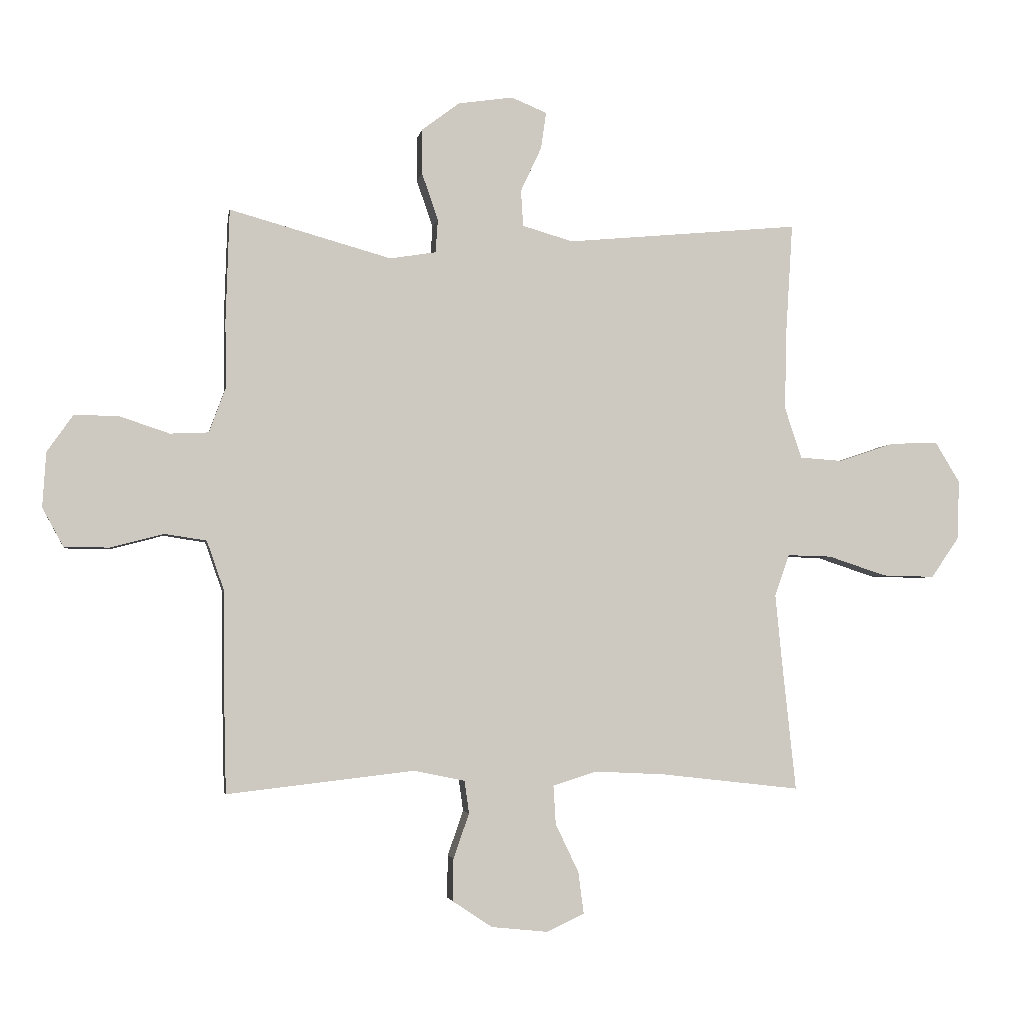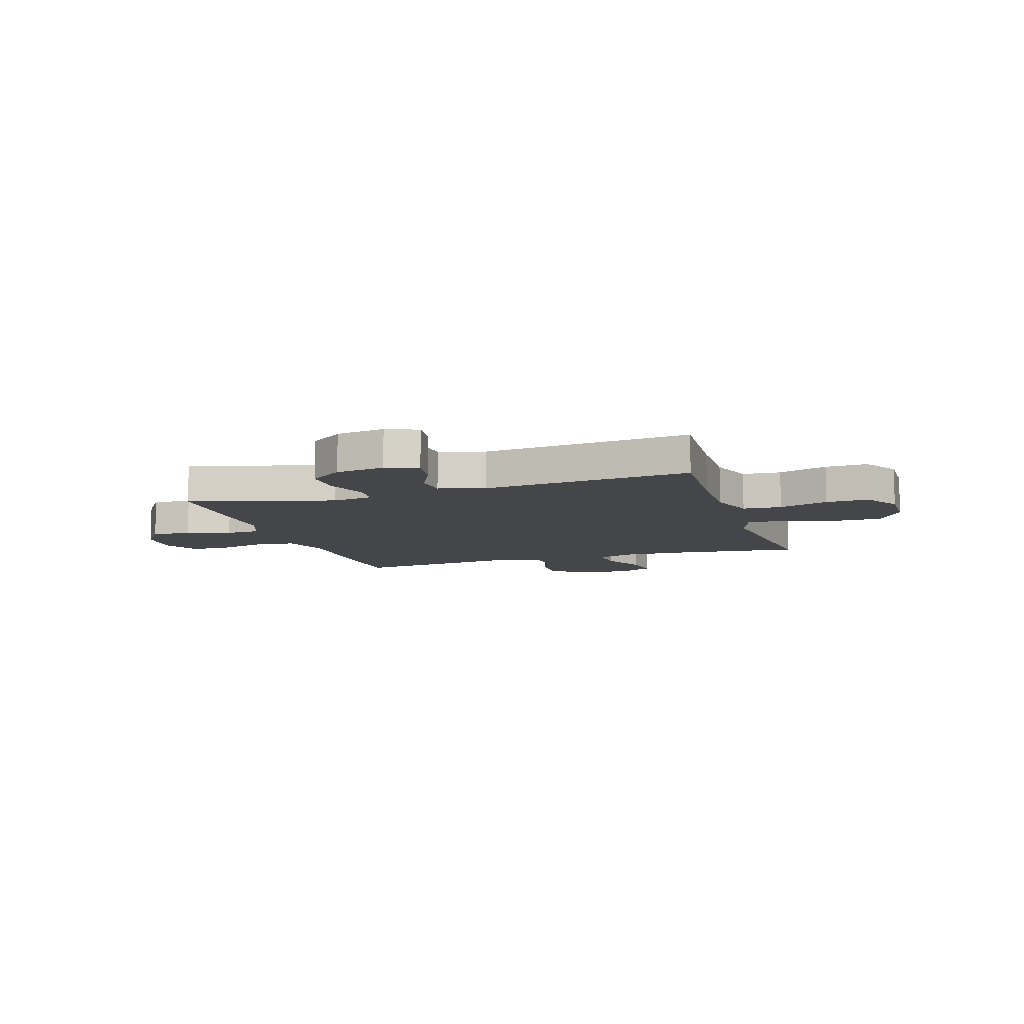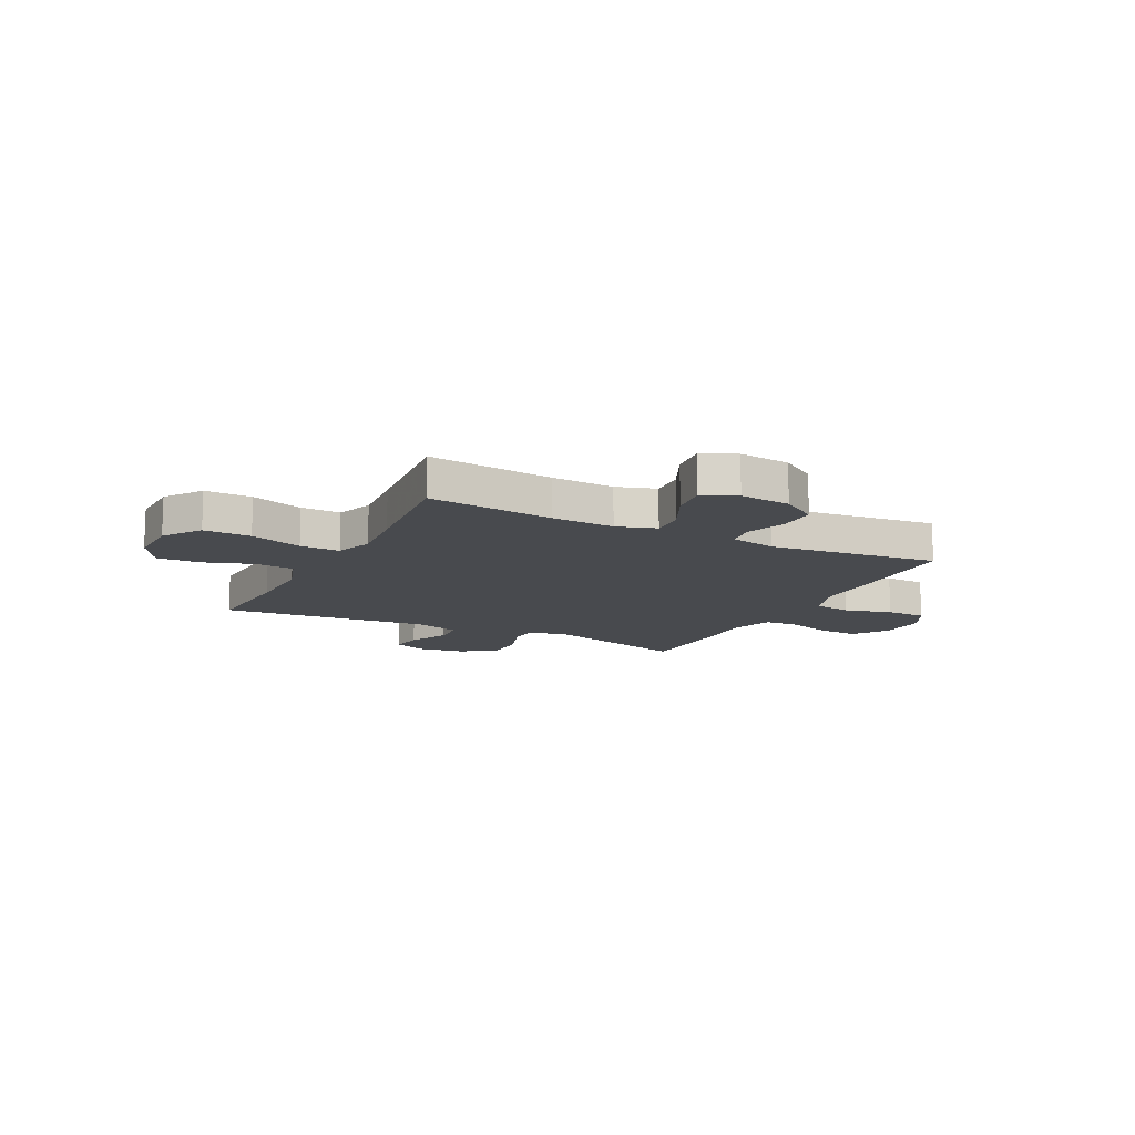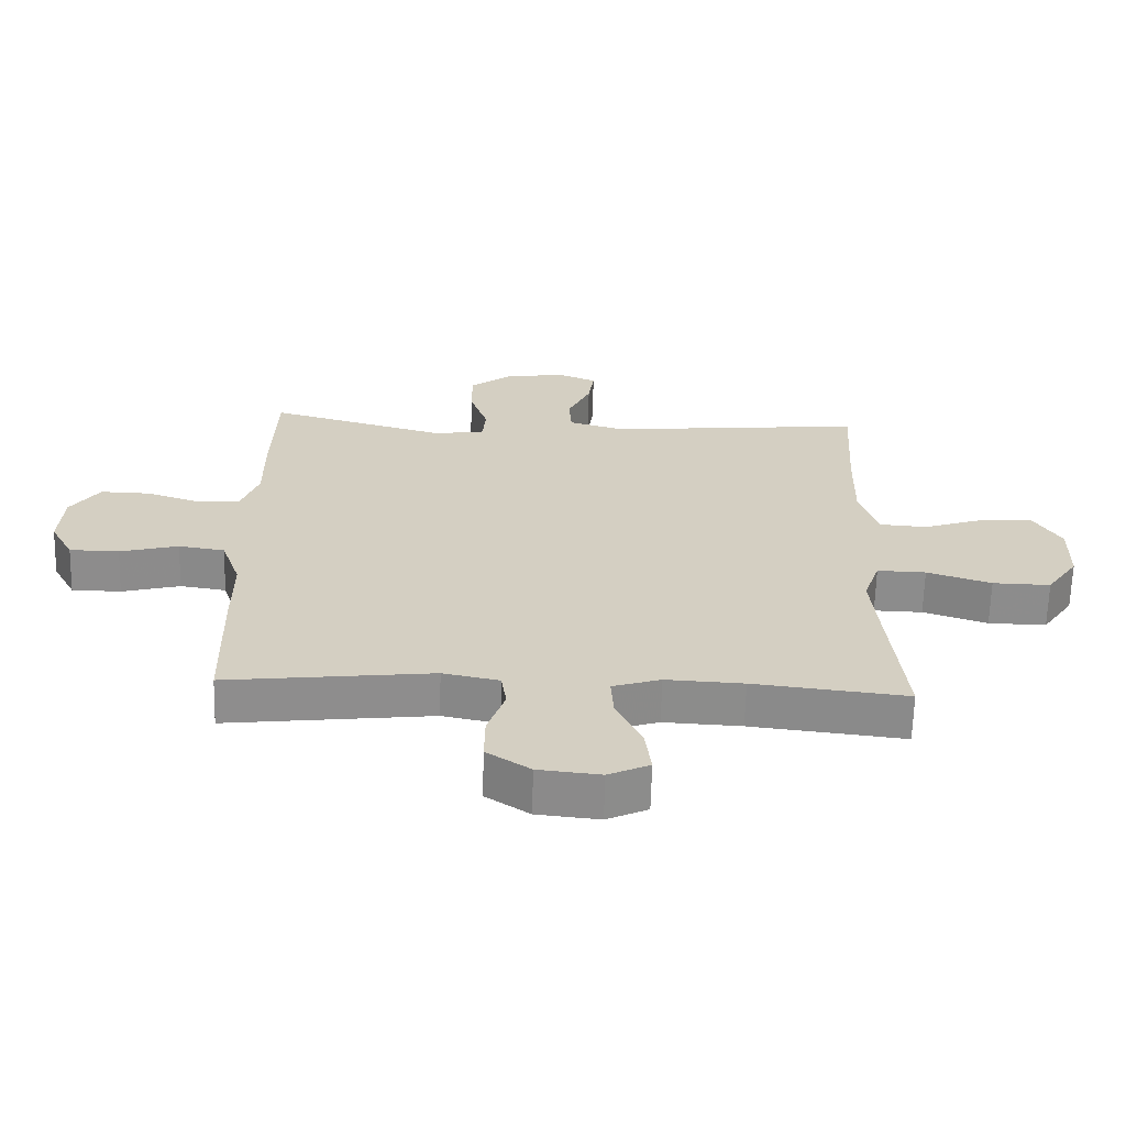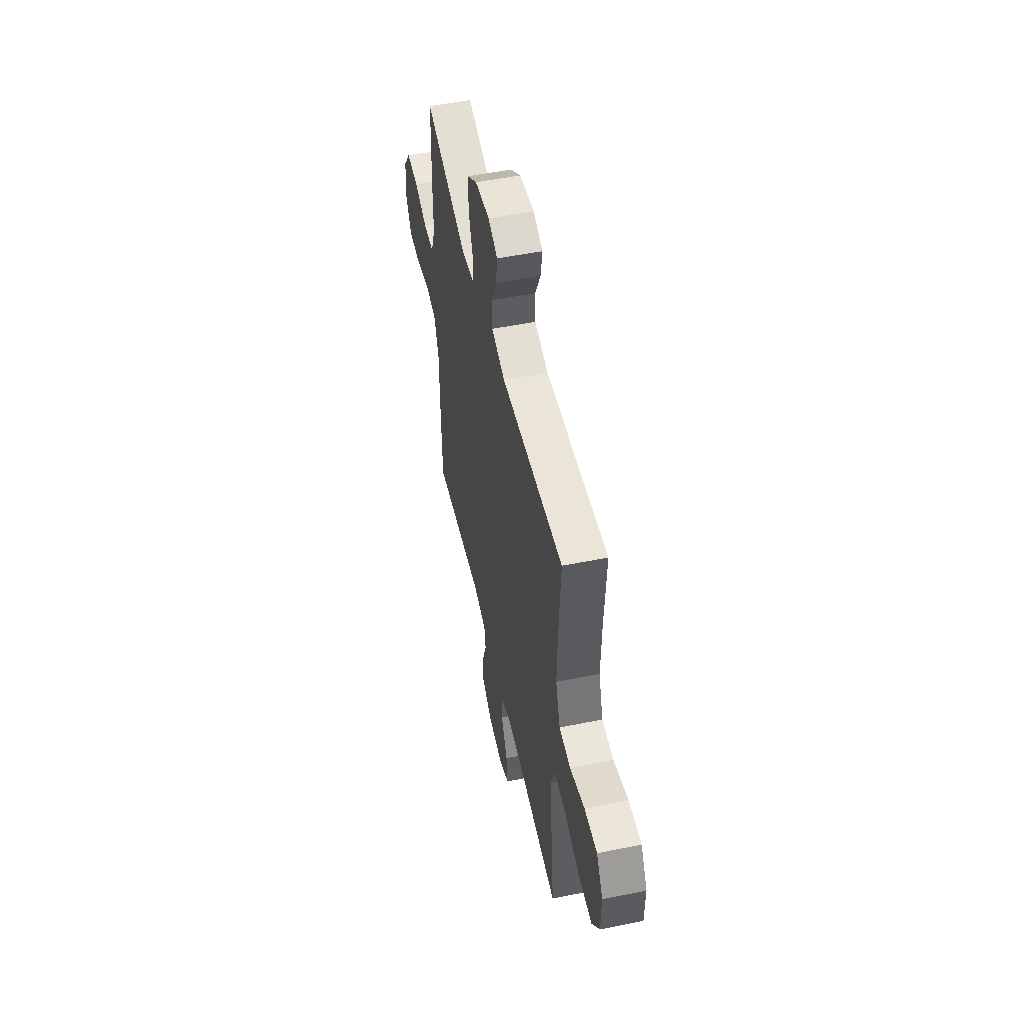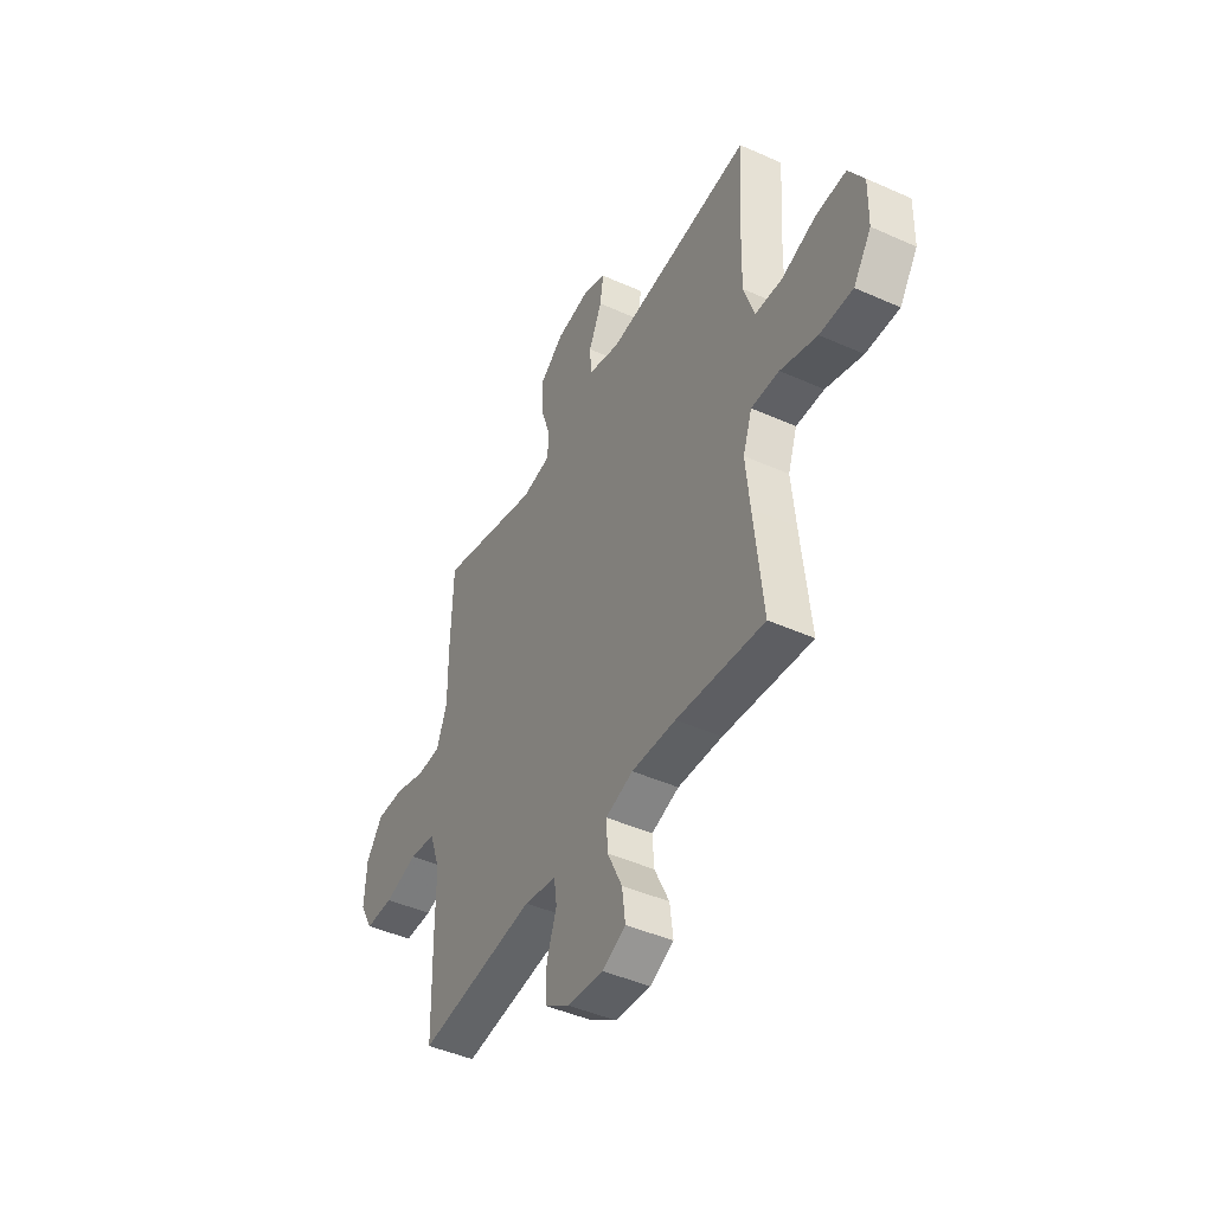
<metadata>
{"format":"obj","ext":"obj","renderer":"f3d","projection":"perspective","resolution":1024,"background":"white","views":[{"elev":-3.3,"azim":-9.6,"up":"+Z"},{"elev":-9.4,"azim":17.8,"up":"+Y"},{"elev":-12.8,"azim":153.1,"up":"+Y"},{"elev":-64.4,"azim":-1.5,"up":"+Z"},{"elev":52.2,"azim":77.7,"up":"+Z"},{"elev":-45.0,"azim":62.6,"up":"+Z"}]}
</metadata>
<code>
v -0.5 0.07 0.5
v -0.222 0.07 0.423
v -0.143 0.07 0.436
v -0.139 0.07 0.493
v -0.167 0.07 0.574
v -0.167 0.07 0.651
v -0.102 0.07 0.7
v -0.008 0.07 0.714
v 0.053 0.07 0.689
v 0.044 0.07 0.626
v 0.008 0.07 0.549
v 0.012 0.07 0.487
v 0.099 0.07 0.462
v 0.5 0.07 0.5
v 0.488 0.07 0.308
v 0.485 0.07 0.174
v 0.514 0.07 0.086
v 0.588 0.07 0.081
v 0.683 0.07 0.113
v 0.765 0.07 0.116
v 0.807 0.07 0.047
v 0.805 0.07 -0.054
v 0.756 0.07 -0.125
v 0.666 0.07 -0.123
v 0.566 0.07 -0.09
v 0.49 0.07 -0.088
v 0.465 0.07 -0.16
v 0.476 0.07 -0.274
v 0.5 0.07 -0.5
v 0.261 0.07 -0.473
v 0.14 0.07 -0.467
v 0.065 0.07 -0.491
v 0.069 0.07 -0.557
v 0.109 0.07 -0.641
v 0.118 0.07 -0.712
v 0.054 0.07 -0.742
v -0.043 0.07 -0.732
v -0.111 0.07 -0.687
v -0.11 0.07 -0.614
v -0.083 0.07 -0.537
v -0.091 0.07 -0.481
v -0.179 0.07 -0.463
v -0.5 0.07 -0.5
v -0.505 0.07 -0.283
v -0.505 0.07 -0.156
v -0.535 0.07 -0.07
v -0.607 0.07 -0.059
v -0.698 0.07 -0.083
v -0.775 0.07 -0.082
v -0.811 0.07 -0.016
v -0.805 0.07 0.078
v -0.76 0.07 0.142
v -0.683 0.07 0.14
v -0.599 0.07 0.112
v -0.533 0.07 0.115
v -0.505 0.07 0.191
v -0.506 0.07 0.309
v -0.5 0 0.5
v -0.222 0 0.423
v -0.143 0 0.436
v -0.139 0 0.493
v -0.167 0 0.574
v -0.167 0 0.651
v -0.102 0 0.7
v -0.008 0 0.714
v 0.053 0 0.689
v 0.044 0 0.626
v 0.008 0 0.549
v 0.012 0 0.487
v 0.099 0 0.462
v 0.5 0 0.5
v 0.488 0 0.308
v 0.485 0 0.174
v 0.514 0 0.086
v 0.588 0 0.081
v 0.683 0 0.113
v 0.765 0 0.116
v 0.807 0 0.047
v 0.805 0 -0.054
v 0.756 0 -0.125
v 0.666 0 -0.123
v 0.566 0 -0.09
v 0.49 0 -0.088
v 0.465 0 -0.16
v 0.476 0 -0.274
v 0.5 0 -0.5
v 0.261 0 -0.473
v 0.14 0 -0.467
v 0.065 0 -0.491
v 0.069 0 -0.557
v 0.109 0 -0.641
v 0.118 0 -0.712
v 0.054 0 -0.742
v -0.043 0 -0.732
v -0.111 0 -0.687
v -0.11 0 -0.614
v -0.083 0 -0.537
v -0.091 0 -0.481
v -0.179 0 -0.463
v -0.5 0 -0.5
v -0.505 0 -0.283
v -0.505 0 -0.156
v -0.535 0 -0.07
v -0.607 0 -0.059
v -0.698 0 -0.083
v -0.775 0 -0.082
v -0.811 0 -0.016
v -0.805 0 0.078
v -0.76 0 0.142
v -0.683 0 0.14
v -0.599 0 0.112
v -0.533 0 0.115
v -0.505 0 0.191
v -0.506 0 0.309
f 56 57 1 2
f 55 56 2 3
f 51 52 53 54
f 51 54 55
f 50 51 55
f 47 48 49 50
f 46 47 50 55
f 45 46 55 3
f 42 43 44 45
f 41 42 45 3
f 37 38 39 40
f 33 34 35 36
f 32 33 36 37
f 28 29 30
f 27 28 30 31
f 26 27 31 32
f 22 23 24 25
f 22 25 26
f 21 22 26
f 18 19 20 21
f 17 18 21 26
f 16 17 26 32
f 13 14 15
f 12 13 15 16
f 8 9 10 11
f 8 11 12
f 7 8 12
f 4 5 6 7
f 4 7 12
f 32 37 40 41
f 12 16 32 41
f 3 4 12 41
f 59 58 114 113
f 60 59 113 112
f 111 110 109 108
f 112 111 108
f 112 108 107
f 107 106 105 104
f 112 107 104 103
f 60 112 103 102
f 102 101 100 99
f 60 102 99 98
f 97 96 95 94
f 93 92 91 90
f 94 93 90 89
f 87 86 85
f 88 87 85 84
f 89 88 84 83
f 82 81 80 79
f 83 82 79
f 83 79 78
f 78 77 76 75
f 83 78 75 74
f 89 83 74 73
f 72 71 70
f 73 72 70 69
f 68 67 66 65
f 69 68 65
f 69 65 64
f 64 63 62 61
f 69 64 61
f 98 97 94 89
f 98 89 73 69
f 98 69 61 60
f 1 58 59 2
f 2 59 60 3
f 3 60 61 4
f 4 61 62 5
f 5 62 63 6
f 6 63 64 7
f 7 64 65 8
f 8 65 66 9
f 9 66 67 10
f 10 67 68 11
f 11 68 69 12
f 12 69 70 13
f 13 70 71 14
f 14 71 72 15
f 15 72 73 16
f 16 73 74 17
f 17 74 75 18
f 18 75 76 19
f 19 76 77 20
f 20 77 78 21
f 21 78 79 22
f 22 79 80 23
f 23 80 81 24
f 24 81 82 25
f 25 82 83 26
f 26 83 84 27
f 27 84 85 28
f 28 85 86 29
f 29 86 87 30
f 30 87 88 31
f 31 88 89 32
f 32 89 90 33
f 33 90 91 34
f 34 91 92 35
f 35 92 93 36
f 36 93 94 37
f 37 94 95 38
f 38 95 96 39
f 39 96 97 40
f 40 97 98 41
f 41 98 99 42
f 42 99 100 43
f 43 100 101 44
f 44 101 102 45
f 45 102 103 46
f 46 103 104 47
f 47 104 105 48
f 48 105 106 49
f 49 106 107 50
f 50 107 108 51
f 51 108 109 52
f 52 109 110 53
f 53 110 111 54
f 54 111 112 55
f 55 112 113 56
f 56 113 114 57
f 57 114 58 1

</code>
